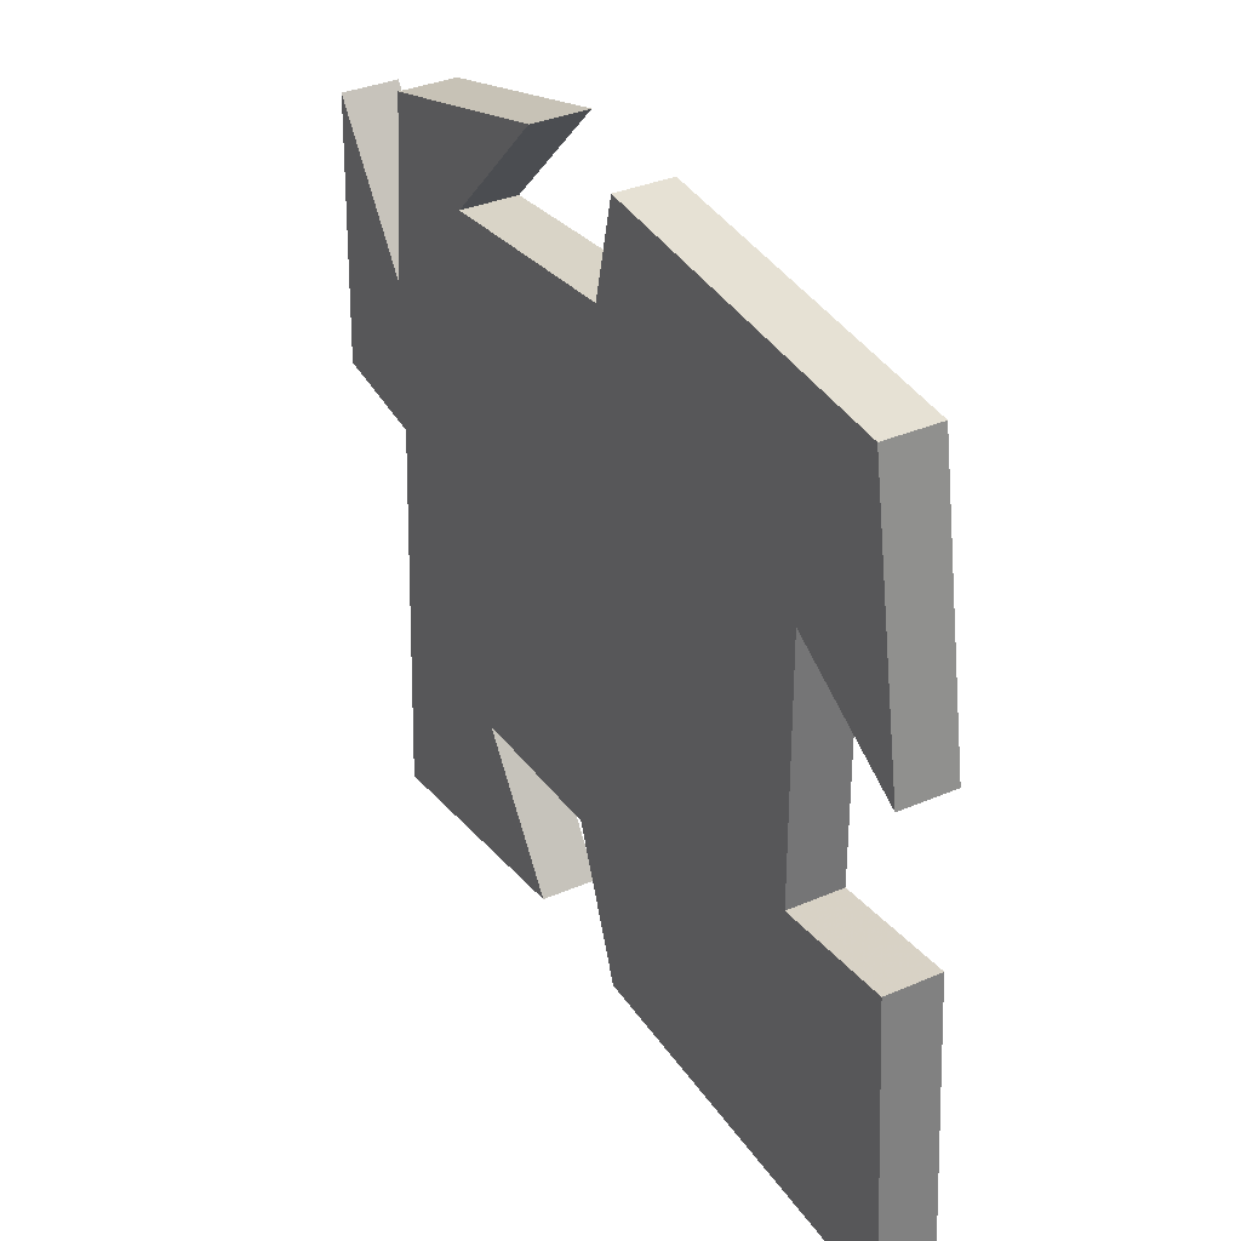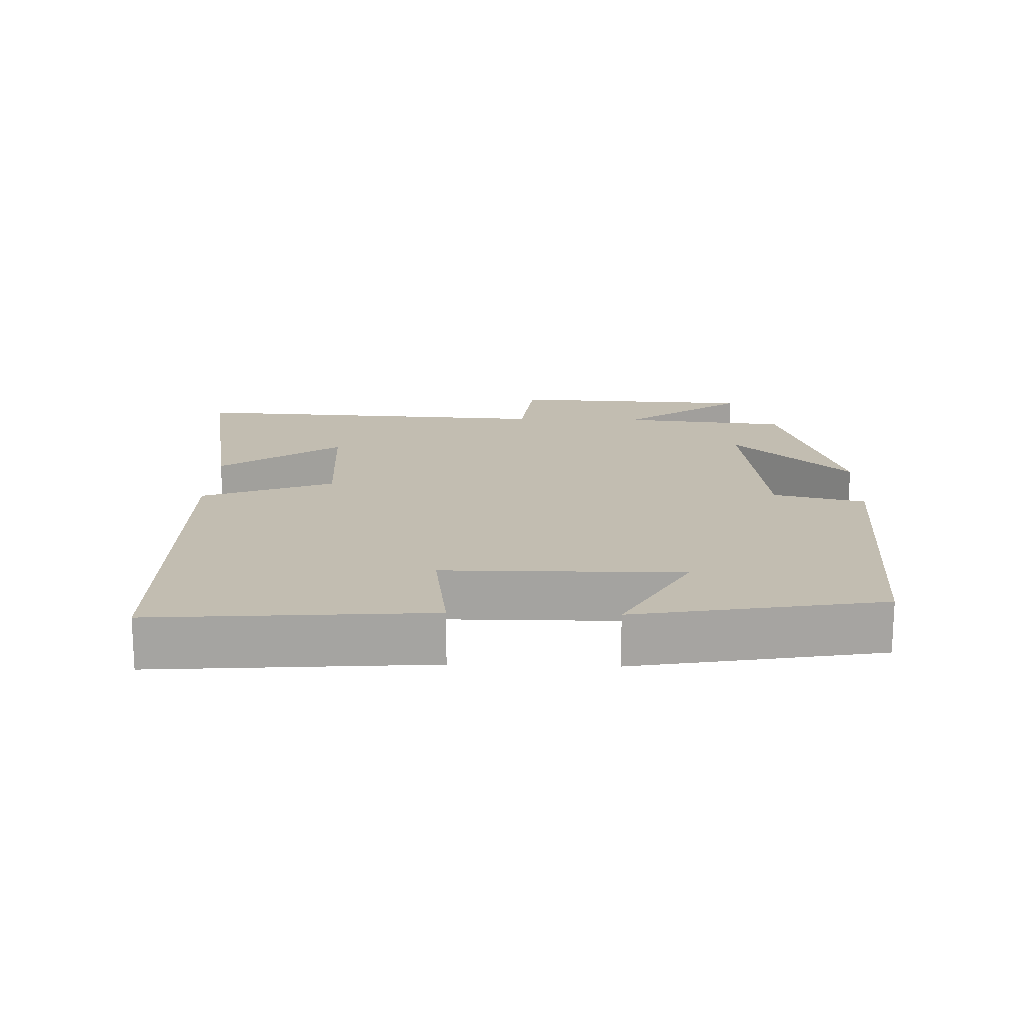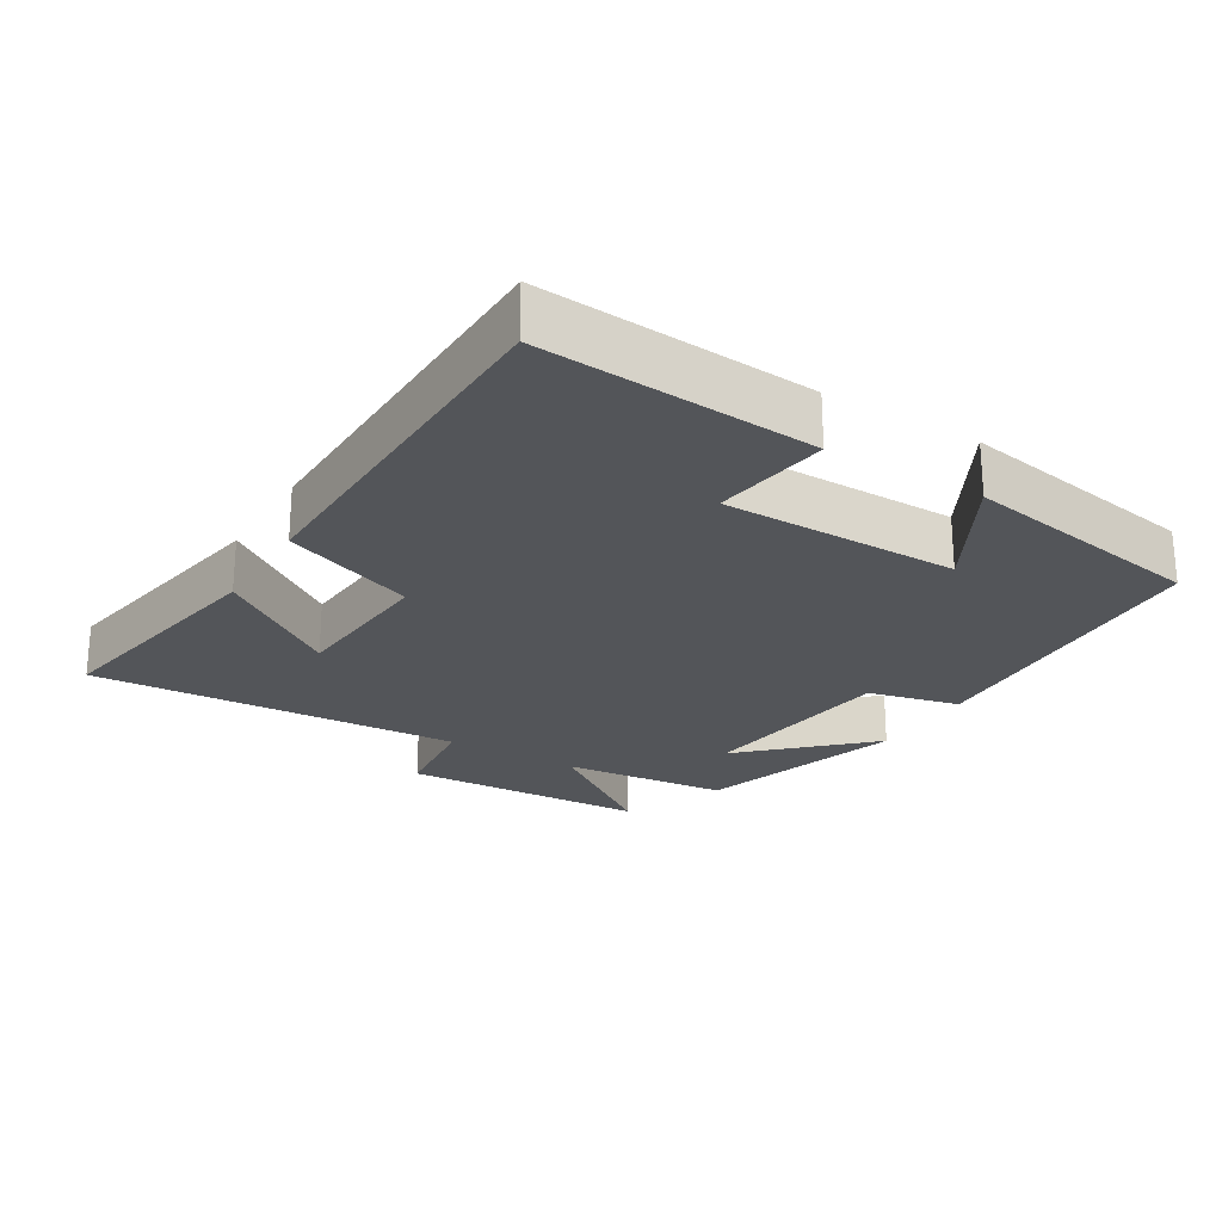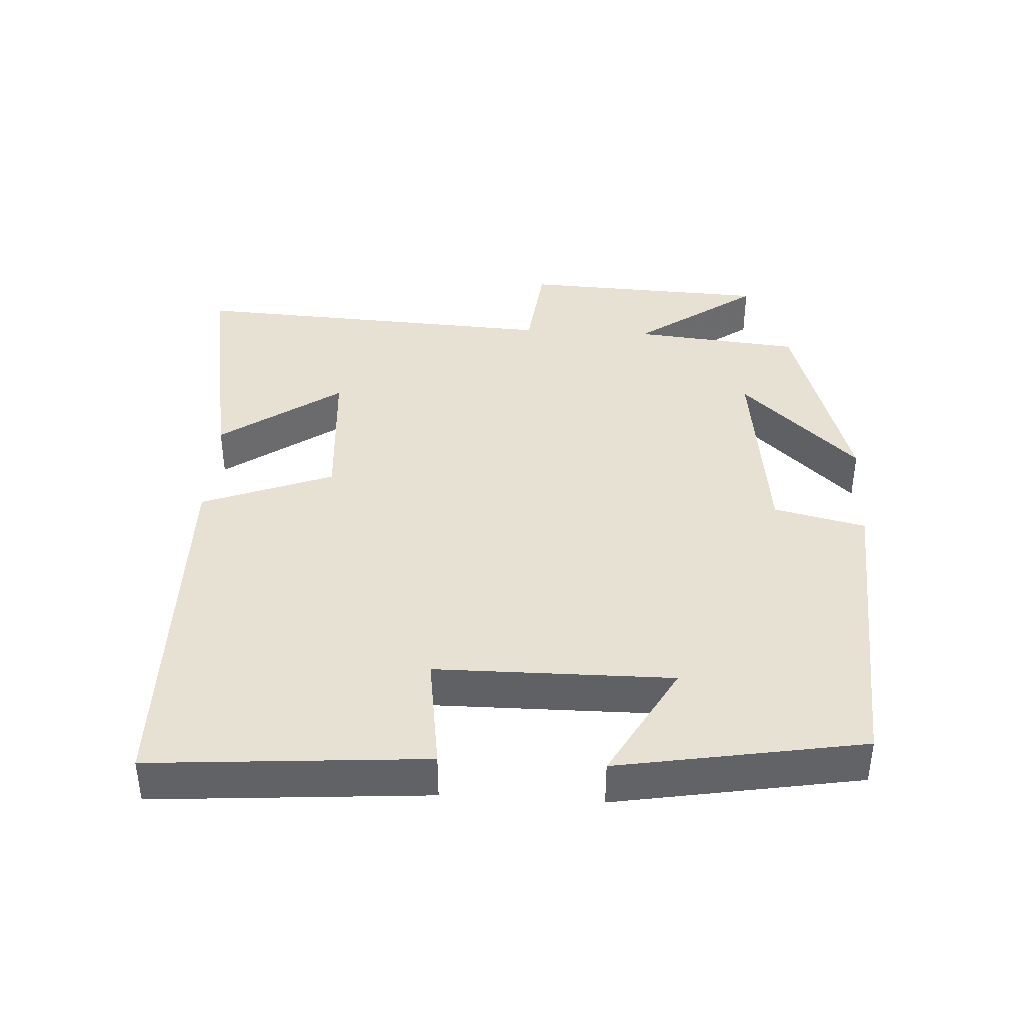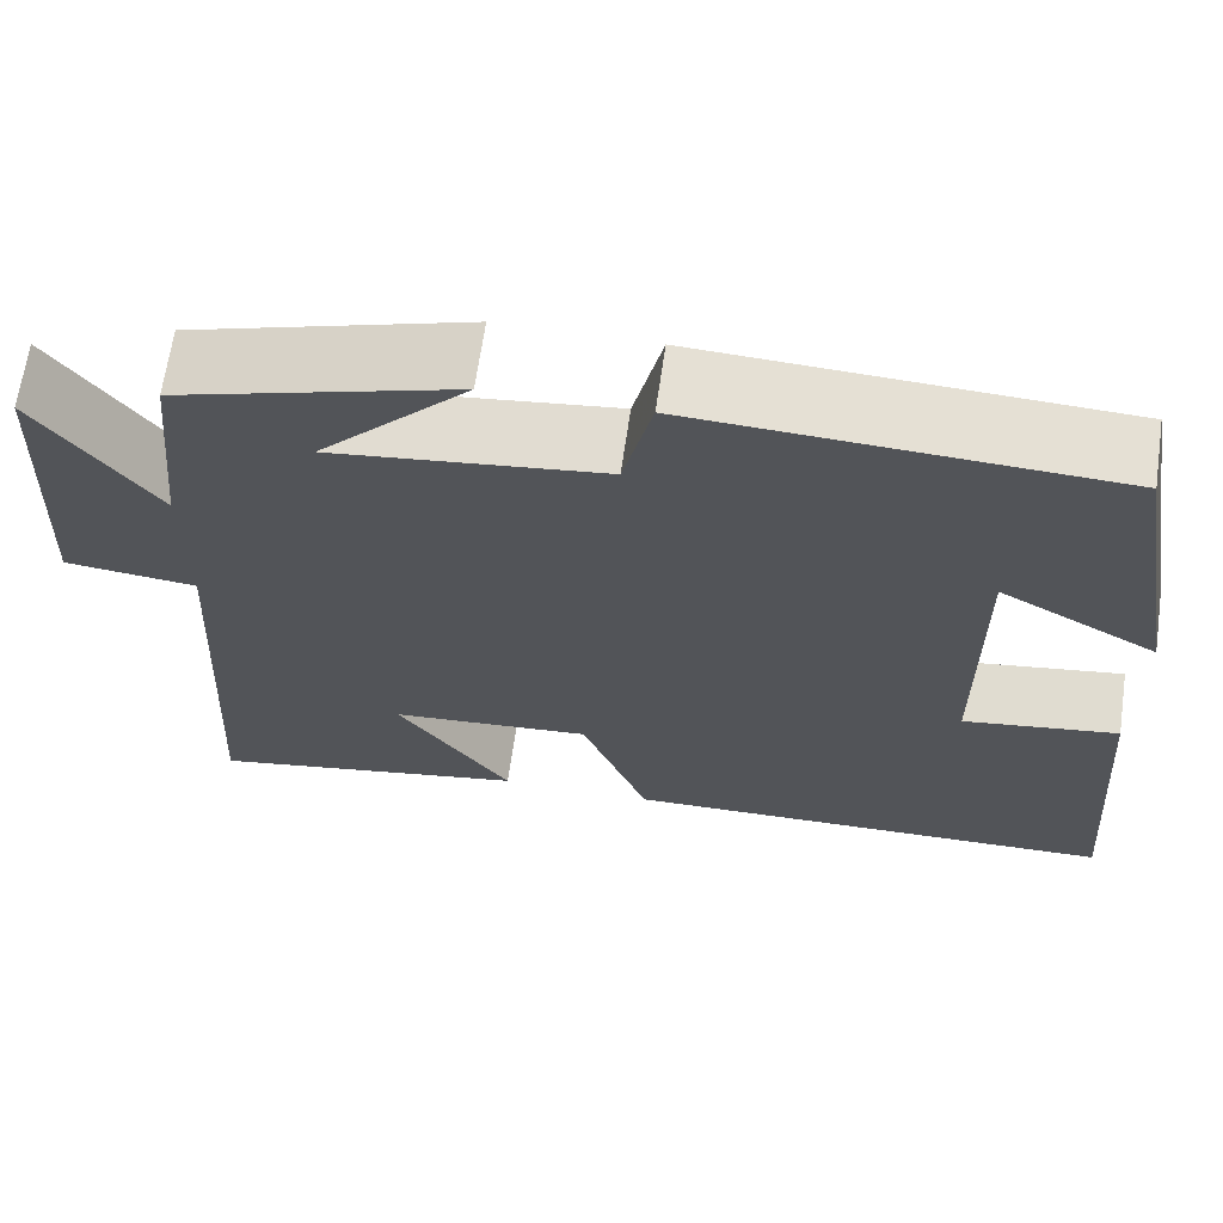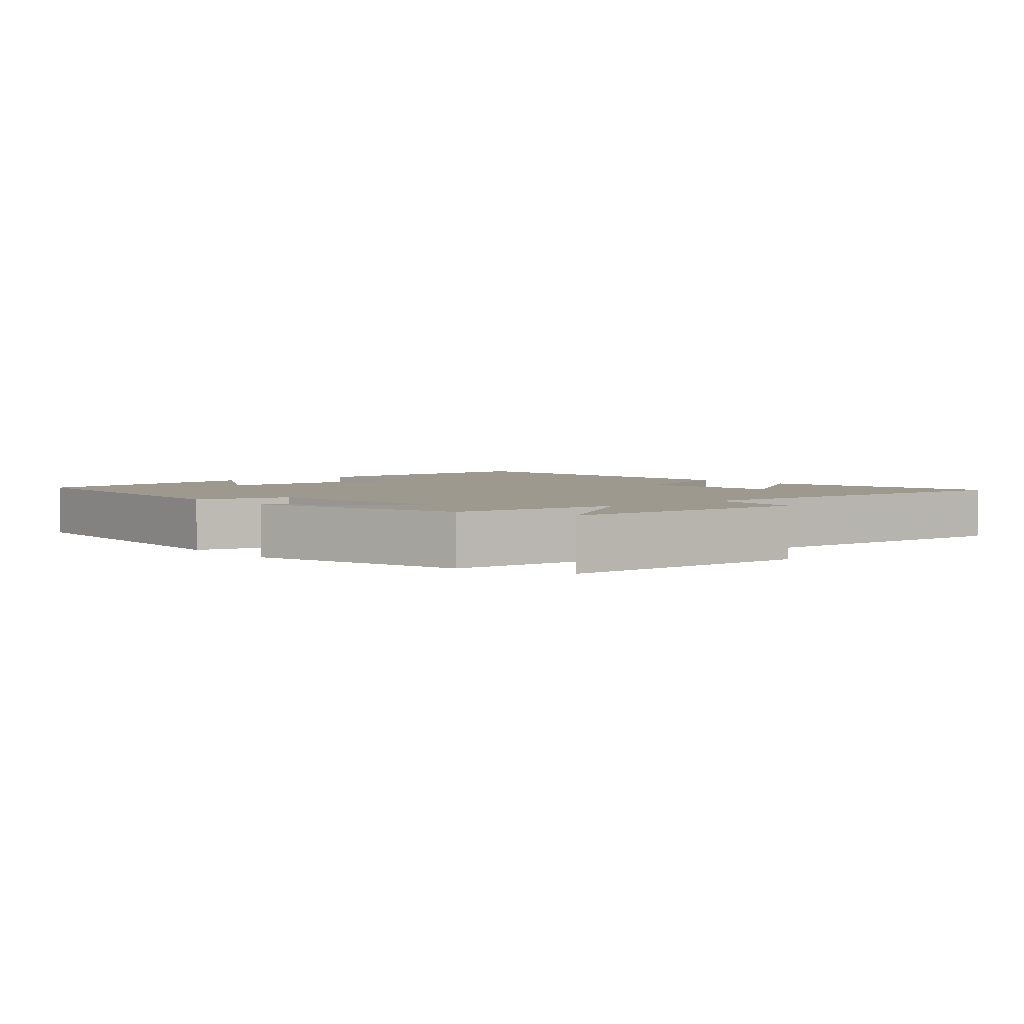
<metadata>
{"format":"obj","ext":"obj","renderer":"f3d","projection":"perspective","resolution":1024,"background":"white","views":[{"elev":36.0,"azim":-119.3,"up":"+Z"},{"elev":16.9,"azim":-88.2,"up":"+Y"},{"elev":-24.0,"azim":-121.1,"up":"+Y"},{"elev":39.5,"azim":-86.7,"up":"+Y"},{"elev":66.1,"azim":-171.8,"up":"+Z"},{"elev":3.3,"azim":50.2,"up":"+Y"}]}
</metadata>
<code>
v 0.476 0.07 0.409
v 0.5 0.07 0.168
v 0.627 0.07 0.344
v 0.643 0.07 -0.012
v 0.5 0.07 -0.028
v 0.529 0.07 -0.562
v 0.179 0.07 -0.5
v 0.302 0.07 -0.327
v 0.084 0.07 -0.311
v 0.011 0.07 -0.5
v -0.53 0.07 -0.491
v -0.5 0.07 -0.097
v -0.332 0.07 -0.121
v -0.33 0.07 0.219
v -0.5 0.07 0.125
v -0.439 0.07 0.477
v 0.012 0.07 0.5
v 0.043 0.07 0.368
v 0.337 0.07 0.332
v 0.176 0.07 0.5
v 0.476 0 0.409
v 0.5 0 0.168
v 0.627 0 0.344
v 0.643 0 -0.012
v 0.5 0 -0.028
v 0.529 0 -0.562
v 0.179 0 -0.5
v 0.302 0 -0.327
v 0.084 0 -0.311
v 0.011 0 -0.5
v -0.53 0 -0.491
v -0.5 0 -0.097
v -0.332 0 -0.121
v -0.33 0 0.219
v -0.5 0 0.125
v -0.439 0 0.477
v 0.012 0 0.5
v 0.043 0 0.368
v 0.337 0 0.332
v 0.176 0 0.5
f 19 20 1 2
f 18 19 2
f 16 17 18
f 16 18 2
f 14 15 16
f 14 16 2
f 13 14 2
f 10 11 12 13
f 9 10 13
f 8 9 13 2
f 6 7 8
f 5 6 8
f 5 8 2 3
f 3 4 5
f 22 21 40 39
f 22 39 38
f 38 37 36
f 22 38 36
f 36 35 34
f 22 36 34
f 22 34 33
f 33 32 31 30
f 33 30 29
f 22 33 29 28
f 28 27 26
f 28 26 25
f 23 22 28 25
f 25 24 23
f 1 21 22 2
f 2 22 23 3
f 3 23 24 4
f 4 24 25 5
f 5 25 26 6
f 6 26 27 7
f 7 27 28 8
f 8 28 29 9
f 9 29 30 10
f 10 30 31 11
f 11 31 32 12
f 12 32 33 13
f 13 33 34 14
f 14 34 35 15
f 15 35 36 16
f 16 36 37 17
f 17 37 38 18
f 18 38 39 19
f 19 39 40 20
f 20 40 21 1

</code>
